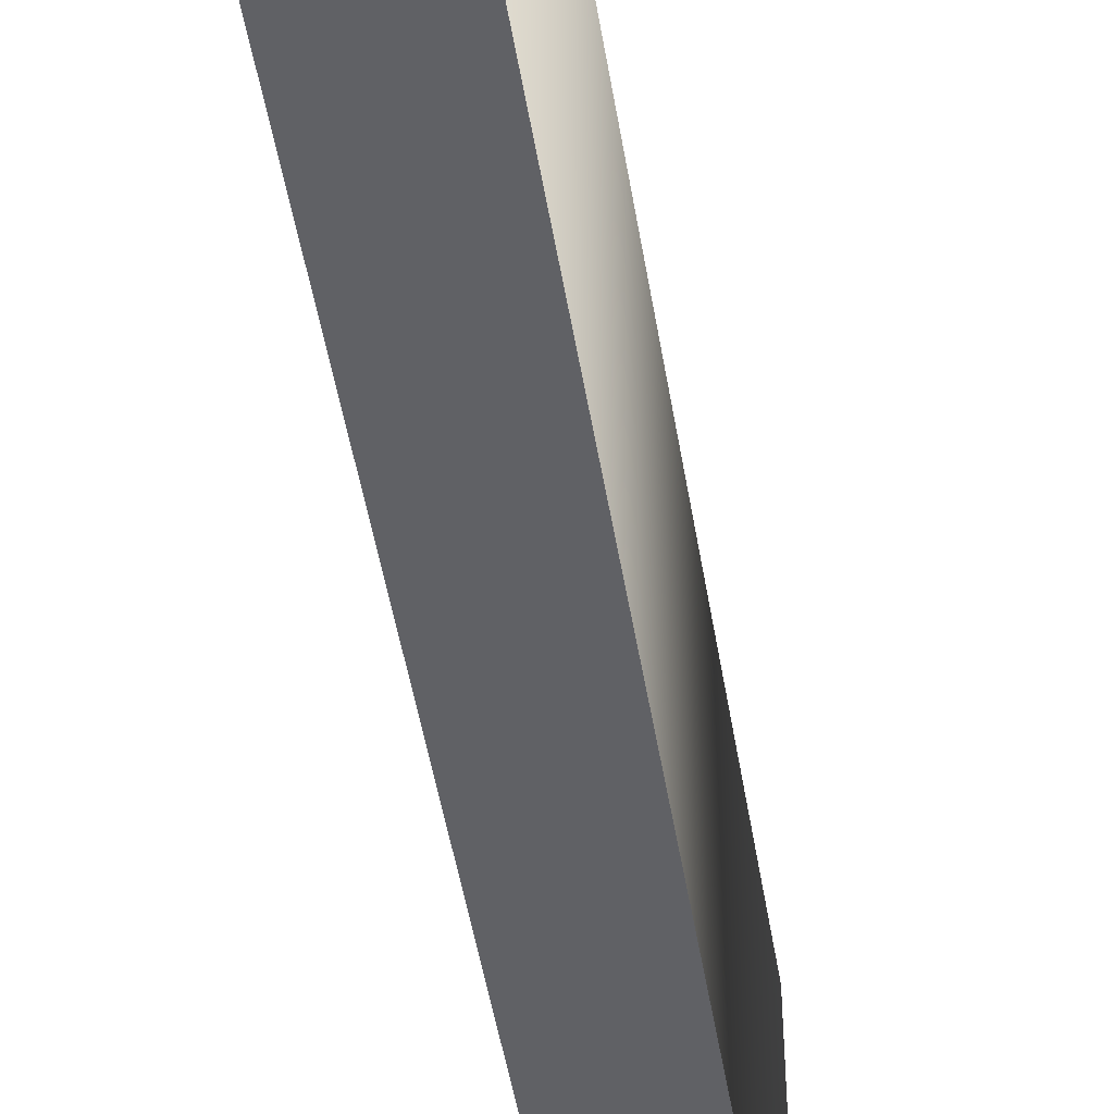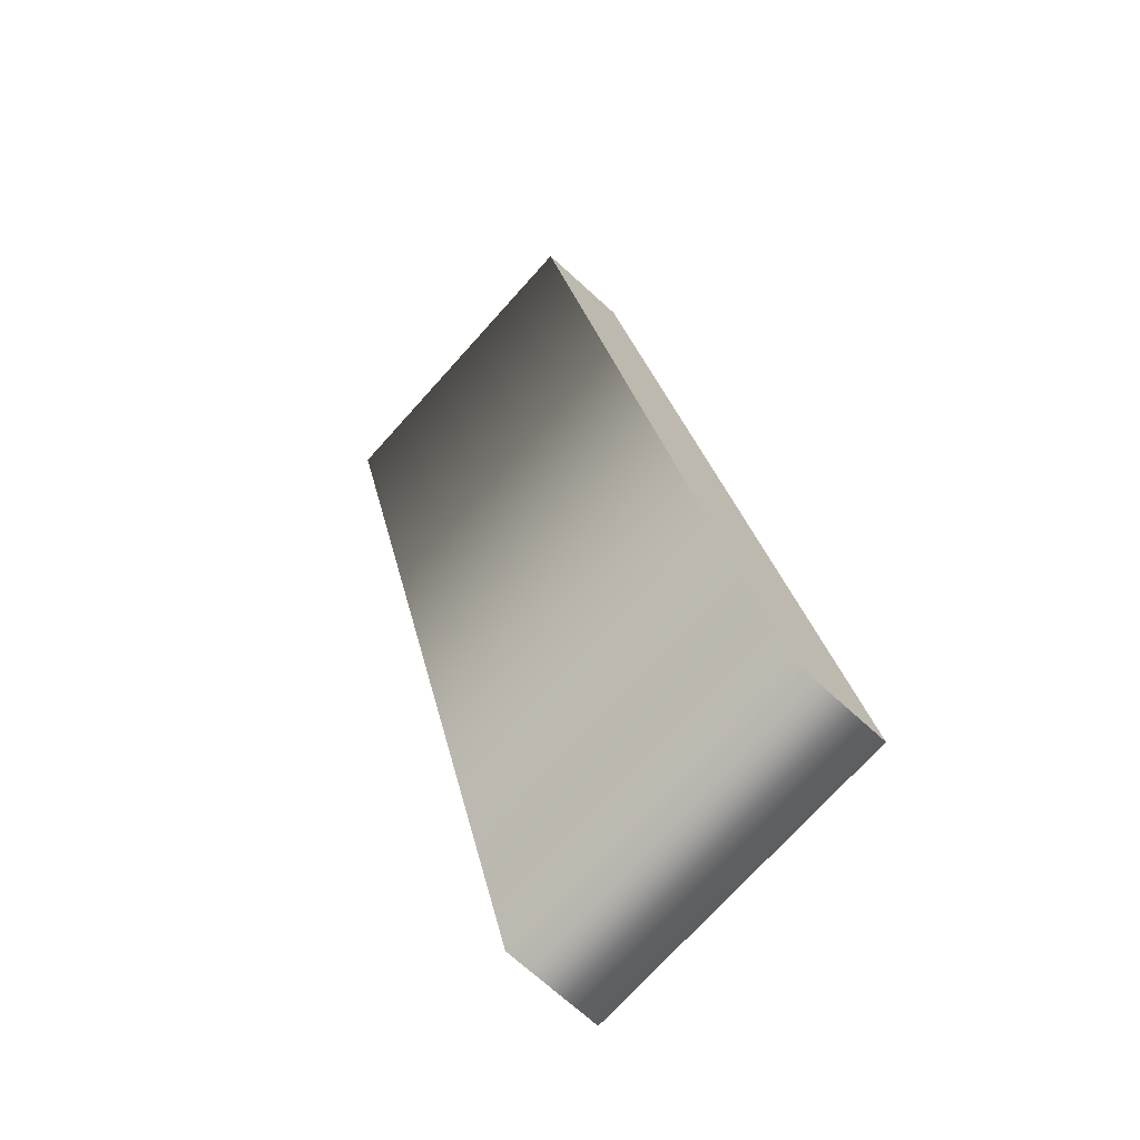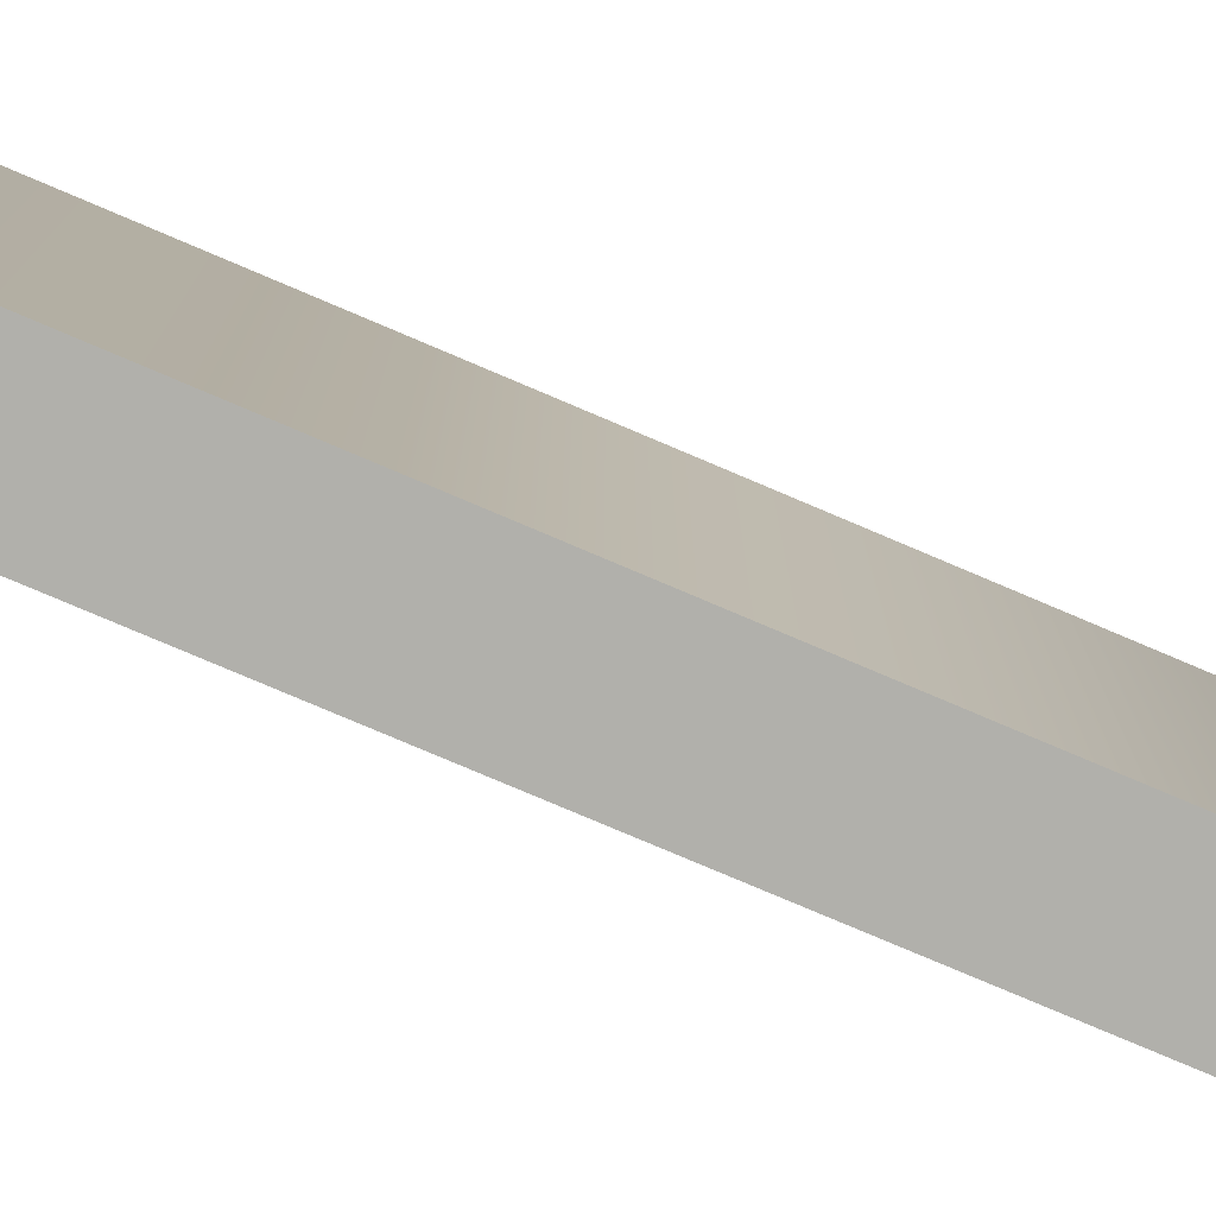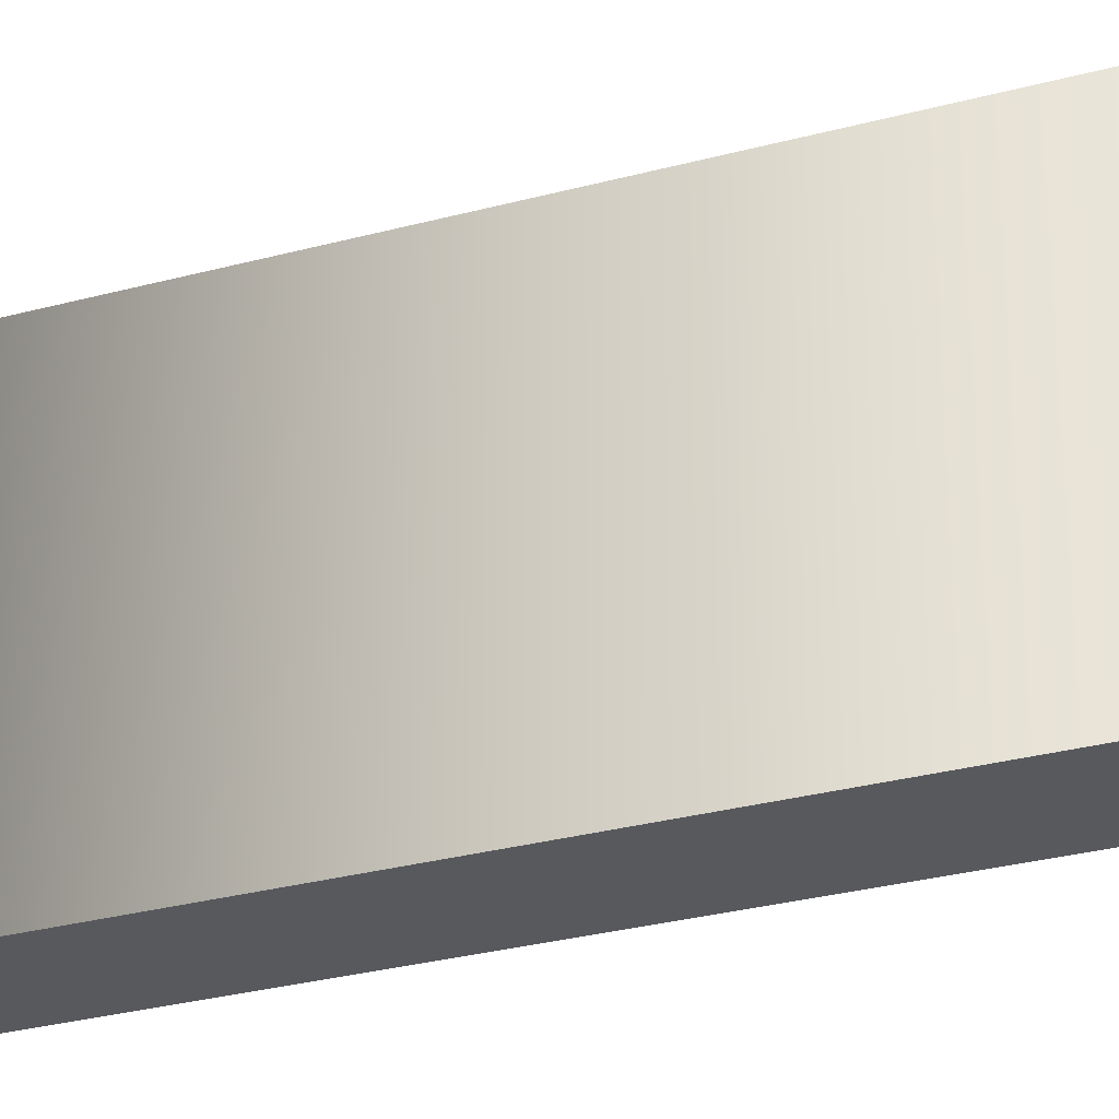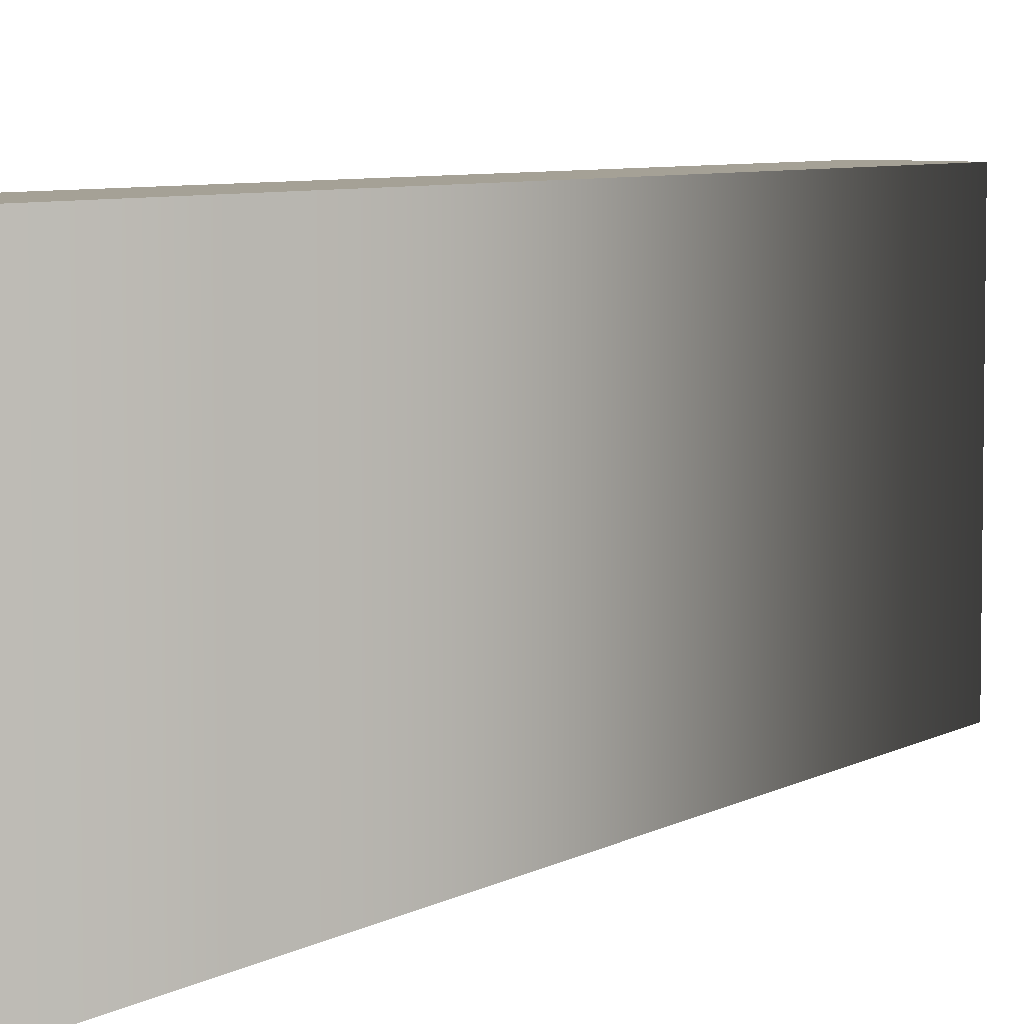
<metadata>
{"format":"obj","ext":"obj","renderer":"f3d","projection":"perspective","resolution":1024,"background":"white","views":[{"elev":-48.9,"azim":-155.2,"up":"+Z"},{"elev":-73.1,"azim":-42.0,"up":"+Y"},{"elev":-78.5,"azim":82.5,"up":"+Z"},{"elev":-29.3,"azim":-52.6,"up":"+Z"},{"elev":6.0,"azim":45.6,"up":"+Z"}]}
</metadata>
<code>
o /
v -0.04808 0.3471 -0.1
v -0.1086 0.3471 -0.1
v 0.04808 -0.2165 -0.1
v 0.1086 -0.2165 -0.1
v -0.04808 0.3471 0.1
v -0.1086 0.3471 0.1
v 0.04808 -0.2165 0.1
v 0.1086 -0.2165 0.1
v -0.04808 0.3471 0.1
v -0.04808 0.3471 -0.1
v -0.1086 0.3471 0.1
v -0.1086 0.3471 -0.1
v 0.04808 -0.2165 0.1
v 0.04808 -0.2165 -0.1
v 0.1086 -0.2165 0.1
v 0.1086 -0.2165 -0.1
f 4 2 1
f 4 3 2
f 8 5 6
f 8 6 7
f 10 12 11 9
f 12 14 13 11
f 14 16 15 13
f 16 10 9 15

</code>
